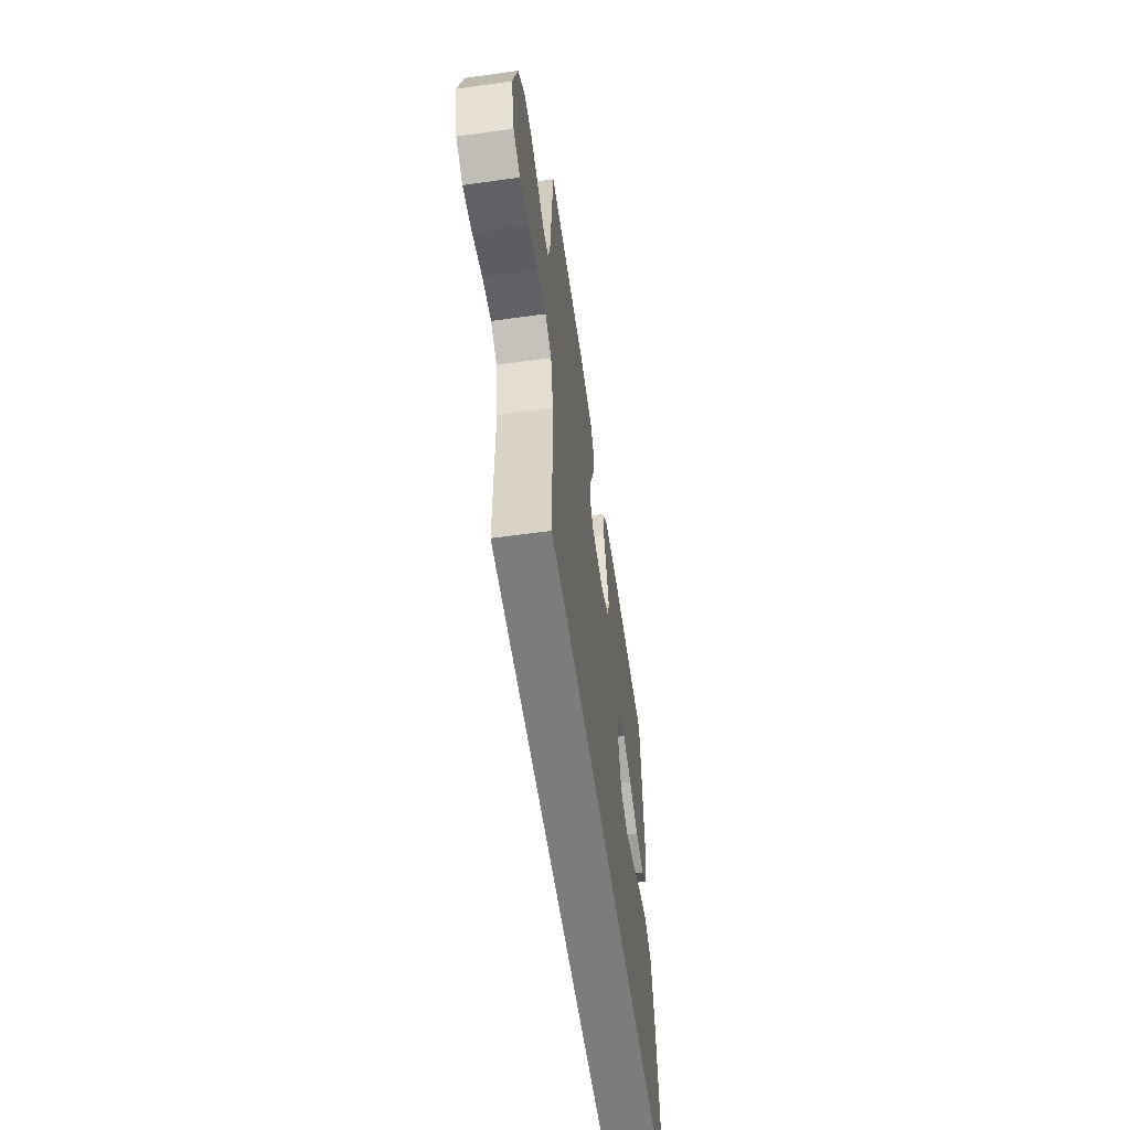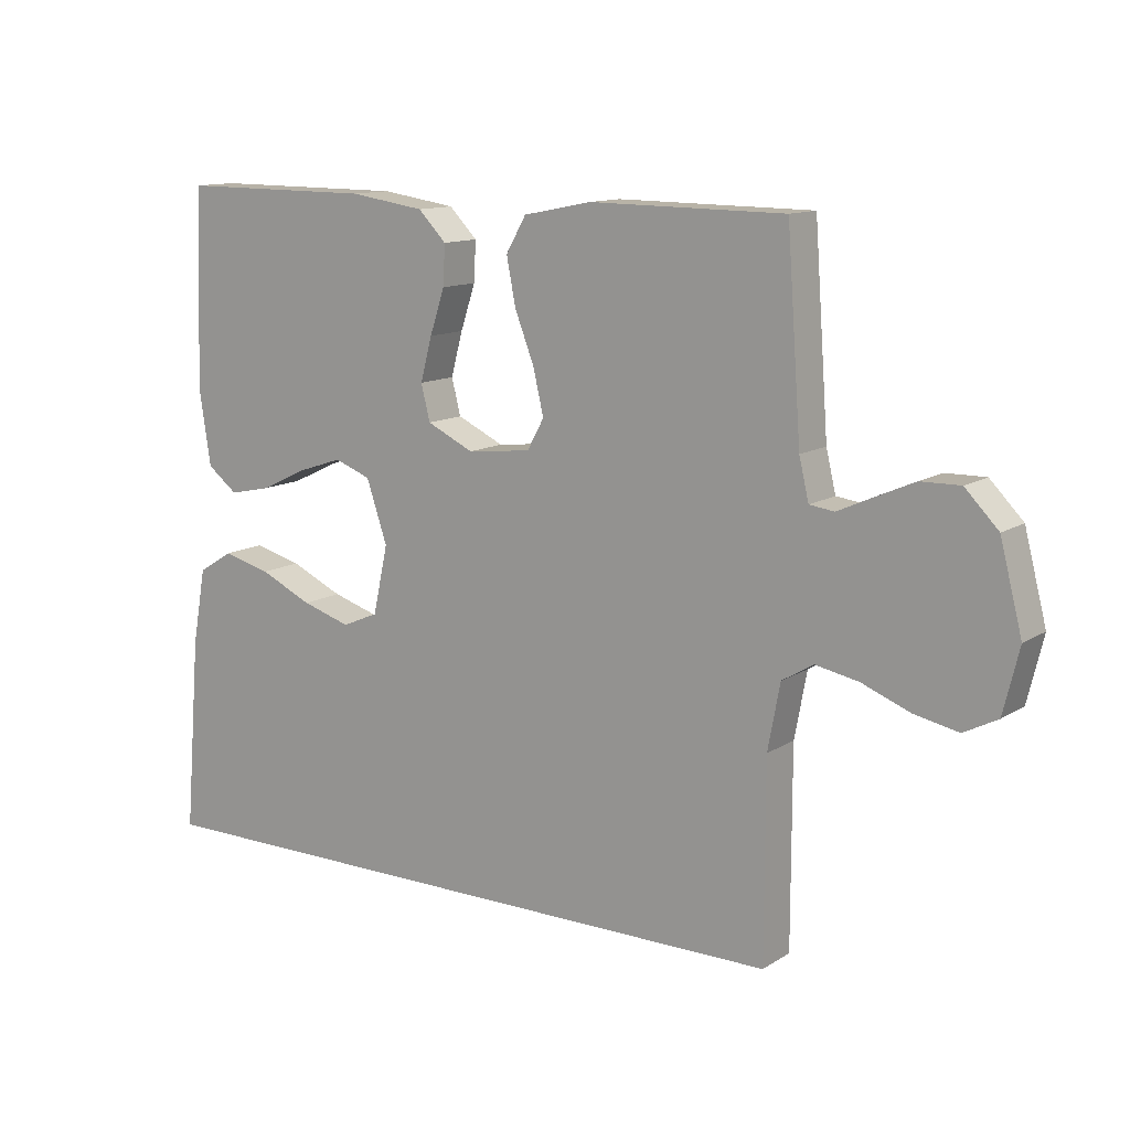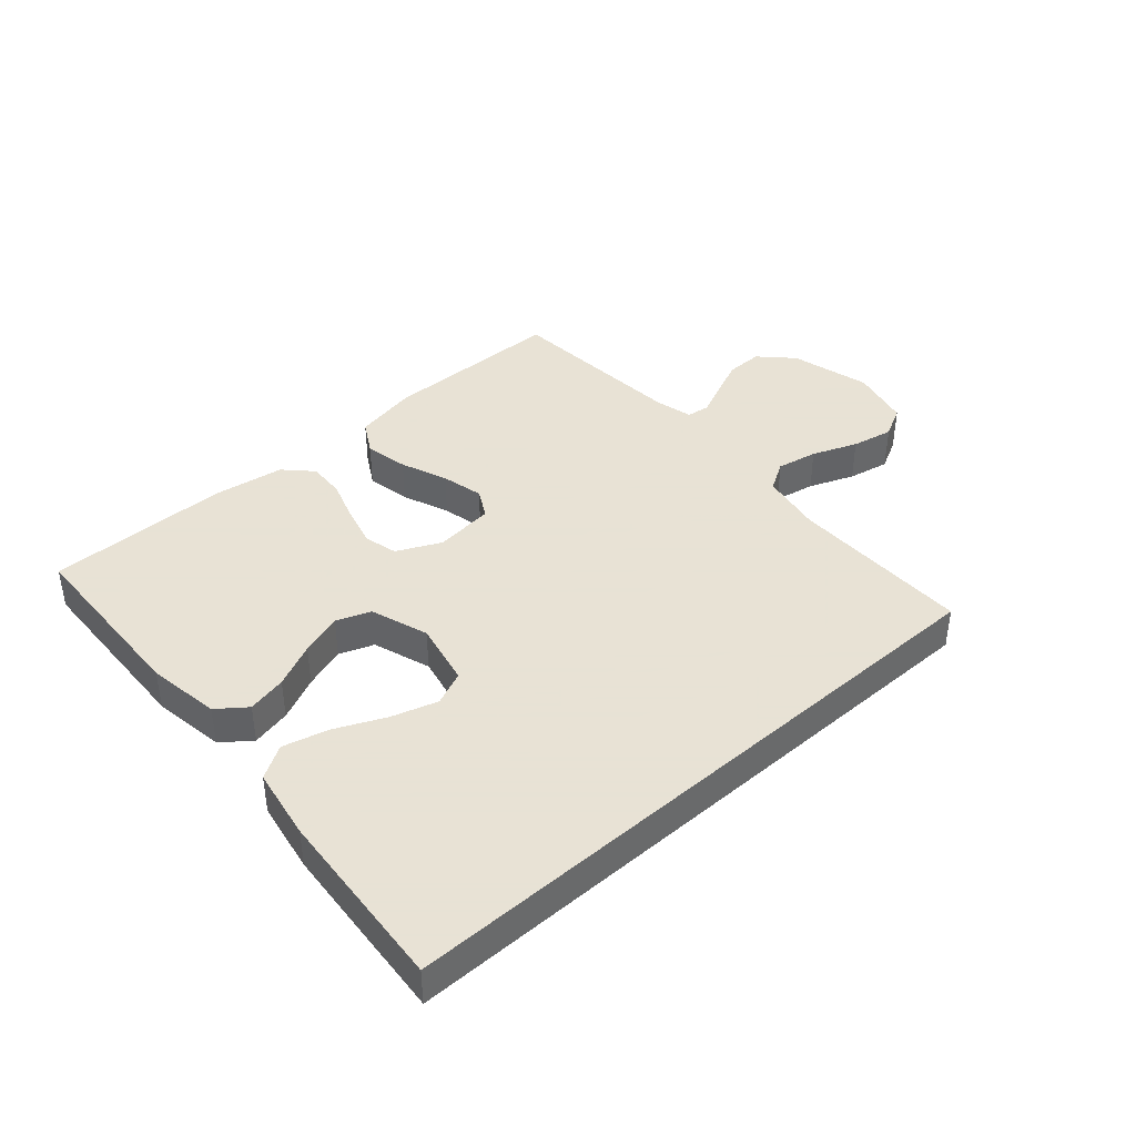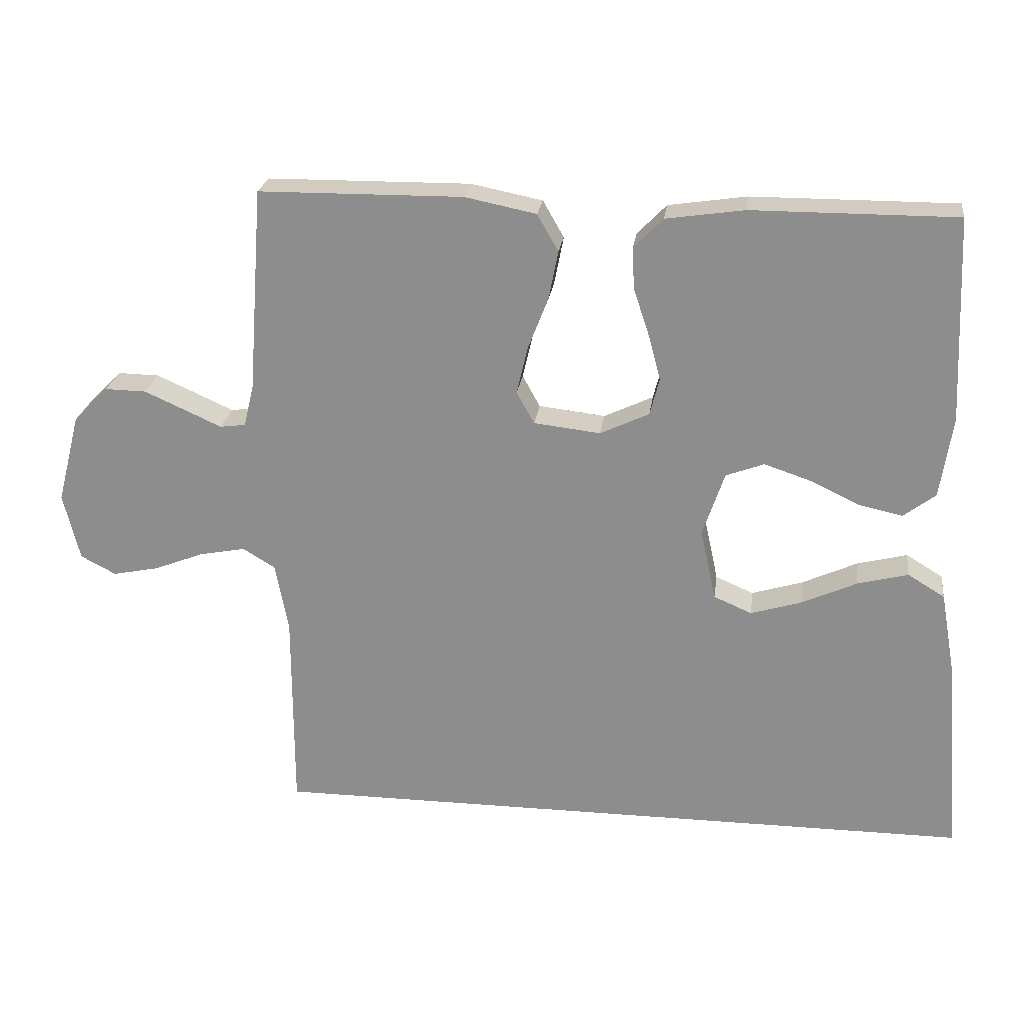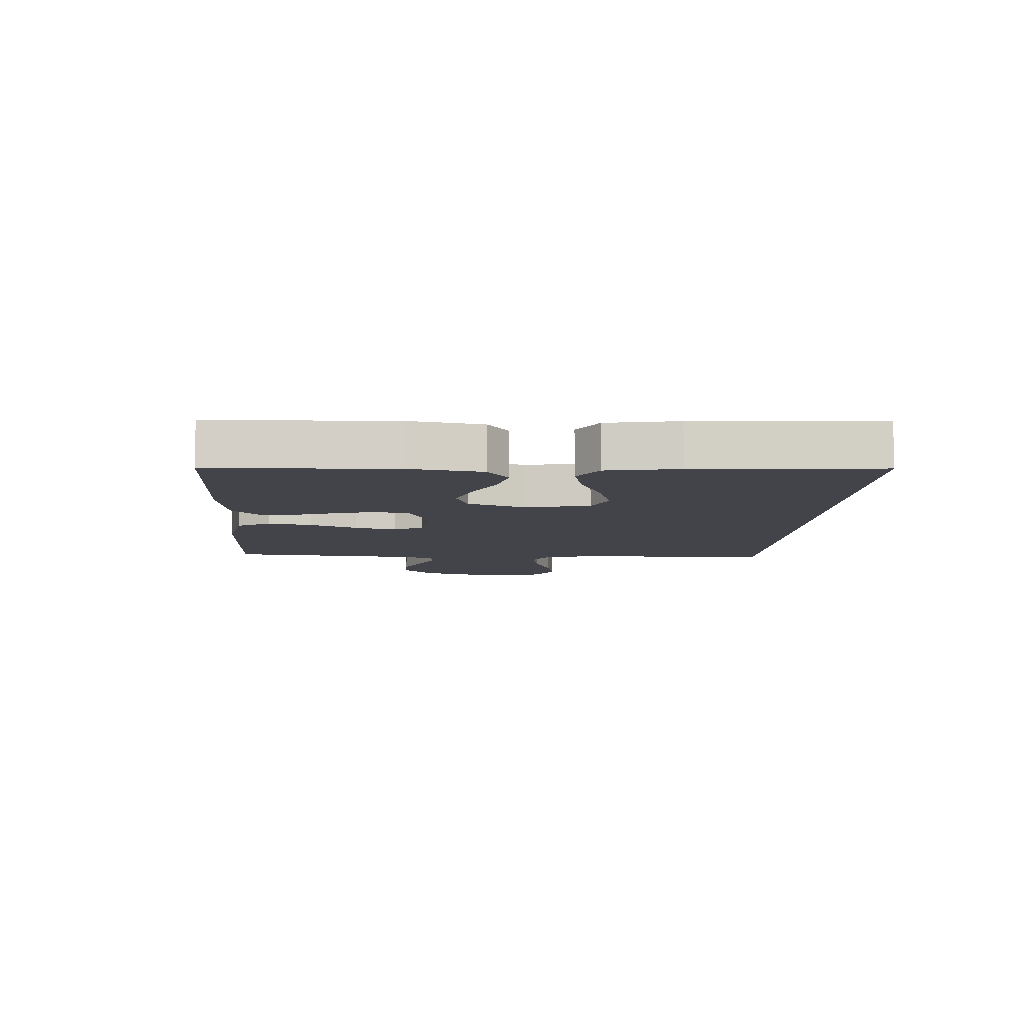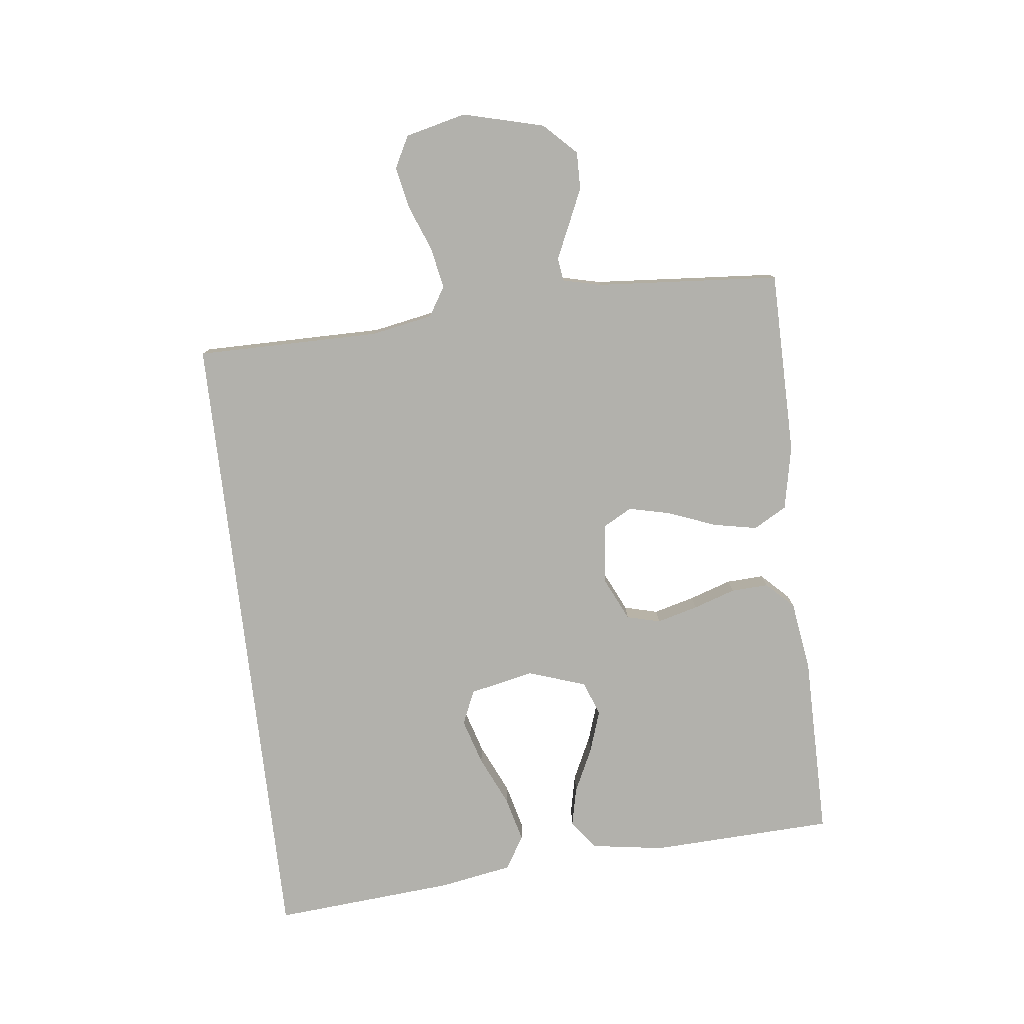
<metadata>
{"format":"obj","ext":"obj","renderer":"f3d","projection":"perspective","resolution":1024,"background":"white","views":[{"elev":-58.8,"azim":-81.8,"up":"+Z"},{"elev":12.4,"azim":-144.8,"up":"+Z"},{"elev":40.6,"azim":138.4,"up":"+Y"},{"elev":24.0,"azim":7.6,"up":"+Z"},{"elev":-8.4,"azim":86.1,"up":"+Y"},{"elev":-78.9,"azim":-83.4,"up":"+Y"}]}
</metadata>
<code>
v -0.483 0.07 -0.5
v -0.483 0.07 -0.2
v -0.502 0.07 -0.099
v -0.55 0.07 -0.07
v -0.617 0.07 -0.083
v -0.691 0.07 -0.112
v -0.759 0.07 -0.126
v -0.811 0.07 -0.099
v -0.835 0.07 0
v -0.801 0.07 0.132
v -0.75 0.07 0.184
v -0.689 0.07 0.183
v -0.628 0.07 0.156
v -0.575 0.07 0.132
v -0.537 0.07 0.137
v -0.522 0.07 0.2
v -0.5 0.07 0.5
v -0.2 0.07 0.503
v -0.095 0.07 0.482
v -0.064 0.07 0.428
v -0.078 0.07 0.356
v -0.108 0.07 0.279
v -0.124 0.07 0.21
v -0.098 0.07 0.163
v 0 0.07 0.152
v 0.072 0.07 0.186
v 0.086 0.07 0.241
v 0.068 0.07 0.308
v 0.045 0.07 0.377
v 0.042 0.07 0.438
v 0.085 0.07 0.482
v 0.2 0.07 0.499
v 0.5 0.07 0.5
v 0.513 0.07 0.2
v 0.495 0.07 0.081
v 0.448 0.07 0.045
v 0.384 0.07 0.059
v 0.312 0.07 0.093
v 0.243 0.07 0.116
v 0.187 0.07 0.095
v 0.155 0.07 0
v 0.178 0.07 -0.105
v 0.234 0.07 -0.129
v 0.309 0.07 -0.106
v 0.39 0.07 -0.069
v 0.464 0.07 -0.05
v 0.518 0.07 -0.083
v 0.539 0.07 -0.2
v 0.564 0.07 -0.5
v -0.483 0 -0.5
v -0.483 0 -0.2
v -0.502 0 -0.099
v -0.55 0 -0.07
v -0.617 0 -0.083
v -0.691 0 -0.112
v -0.759 0 -0.126
v -0.811 0 -0.099
v -0.835 0 0
v -0.801 0 0.132
v -0.75 0 0.184
v -0.689 0 0.183
v -0.628 0 0.156
v -0.575 0 0.132
v -0.537 0 0.137
v -0.522 0 0.2
v -0.5 0 0.5
v -0.2 0 0.503
v -0.095 0 0.482
v -0.064 0 0.428
v -0.078 0 0.356
v -0.108 0 0.279
v -0.124 0 0.21
v -0.098 0 0.163
v 0 0 0.152
v 0.072 0 0.186
v 0.086 0 0.241
v 0.068 0 0.308
v 0.045 0 0.377
v 0.042 0 0.438
v 0.085 0 0.482
v 0.2 0 0.499
v 0.5 0 0.5
v 0.513 0 0.2
v 0.495 0 0.081
v 0.448 0 0.045
v 0.384 0 0.059
v 0.312 0 0.093
v 0.243 0 0.116
v 0.187 0 0.095
v 0.155 0 0
v 0.178 0 -0.105
v 0.234 0 -0.129
v 0.309 0 -0.106
v 0.39 0 -0.069
v 0.464 0 -0.05
v 0.518 0 -0.083
v 0.539 0 -0.2
v 0.564 0 -0.5
f 48 49 1
f 47 48 1
f 46 47 1
f 45 46 1
f 44 45 1
f 43 44 1
f 42 43 1 2
f 41 42 2 3
f 40 41 3 4
f 39 40 4 5
f 36 37 38
f 35 36 38
f 34 35 38
f 33 34 38
f 32 33 38
f 31 32 38
f 30 31 38
f 29 30 38
f 28 29 38
f 27 28 38 39
f 26 27 39
f 25 26 39
f 24 25 39 5
f 20 21 22
f 19 20 22
f 18 19 22
f 17 18 22
f 16 17 22
f 15 16 22 23
f 12 13 14
f 11 12 14
f 10 11 14
f 9 10 14
f 8 9 14
f 7 8 14
f 6 7 14
f 5 6 14
f 5 14 15
f 5 15 23 24
f 50 98 97
f 50 97 96
f 50 96 95
f 50 95 94
f 50 94 93
f 50 93 92
f 51 50 92 91
f 52 51 91 90
f 53 52 90 89
f 54 53 89 88
f 87 86 85
f 87 85 84
f 87 84 83
f 87 83 82
f 87 82 81
f 87 81 80
f 87 80 79
f 87 79 78
f 87 78 77
f 88 87 77 76
f 88 76 75
f 88 75 74
f 54 88 74 73
f 71 70 69
f 71 69 68
f 71 68 67
f 71 67 66
f 71 66 65
f 72 71 65 64
f 63 62 61
f 63 61 60
f 63 60 59
f 63 59 58
f 63 58 57
f 63 57 56
f 63 56 55
f 63 55 54
f 64 63 54
f 73 72 64 54
f 1 50 51 2
f 2 51 52 3
f 3 52 53 4
f 4 53 54 5
f 5 54 55 6
f 6 55 56 7
f 7 56 57 8
f 8 57 58 9
f 9 58 59 10
f 10 59 60 11
f 11 60 61 12
f 12 61 62 13
f 13 62 63 14
f 14 63 64 15
f 15 64 65 16
f 16 65 66 17
f 17 66 67 18
f 18 67 68 19
f 19 68 69 20
f 20 69 70 21
f 21 70 71 22
f 22 71 72 23
f 23 72 73 24
f 24 73 74 25
f 25 74 75 26
f 26 75 76 27
f 27 76 77 28
f 28 77 78 29
f 29 78 79 30
f 30 79 80 31
f 31 80 81 32
f 32 81 82 33
f 33 82 83 34
f 34 83 84 35
f 35 84 85 36
f 36 85 86 37
f 37 86 87 38
f 38 87 88 39
f 39 88 89 40
f 40 89 90 41
f 41 90 91 42
f 42 91 92 43
f 43 92 93 44
f 44 93 94 45
f 45 94 95 46
f 46 95 96 47
f 47 96 97 48
f 48 97 98 49
f 49 98 50 1

</code>
